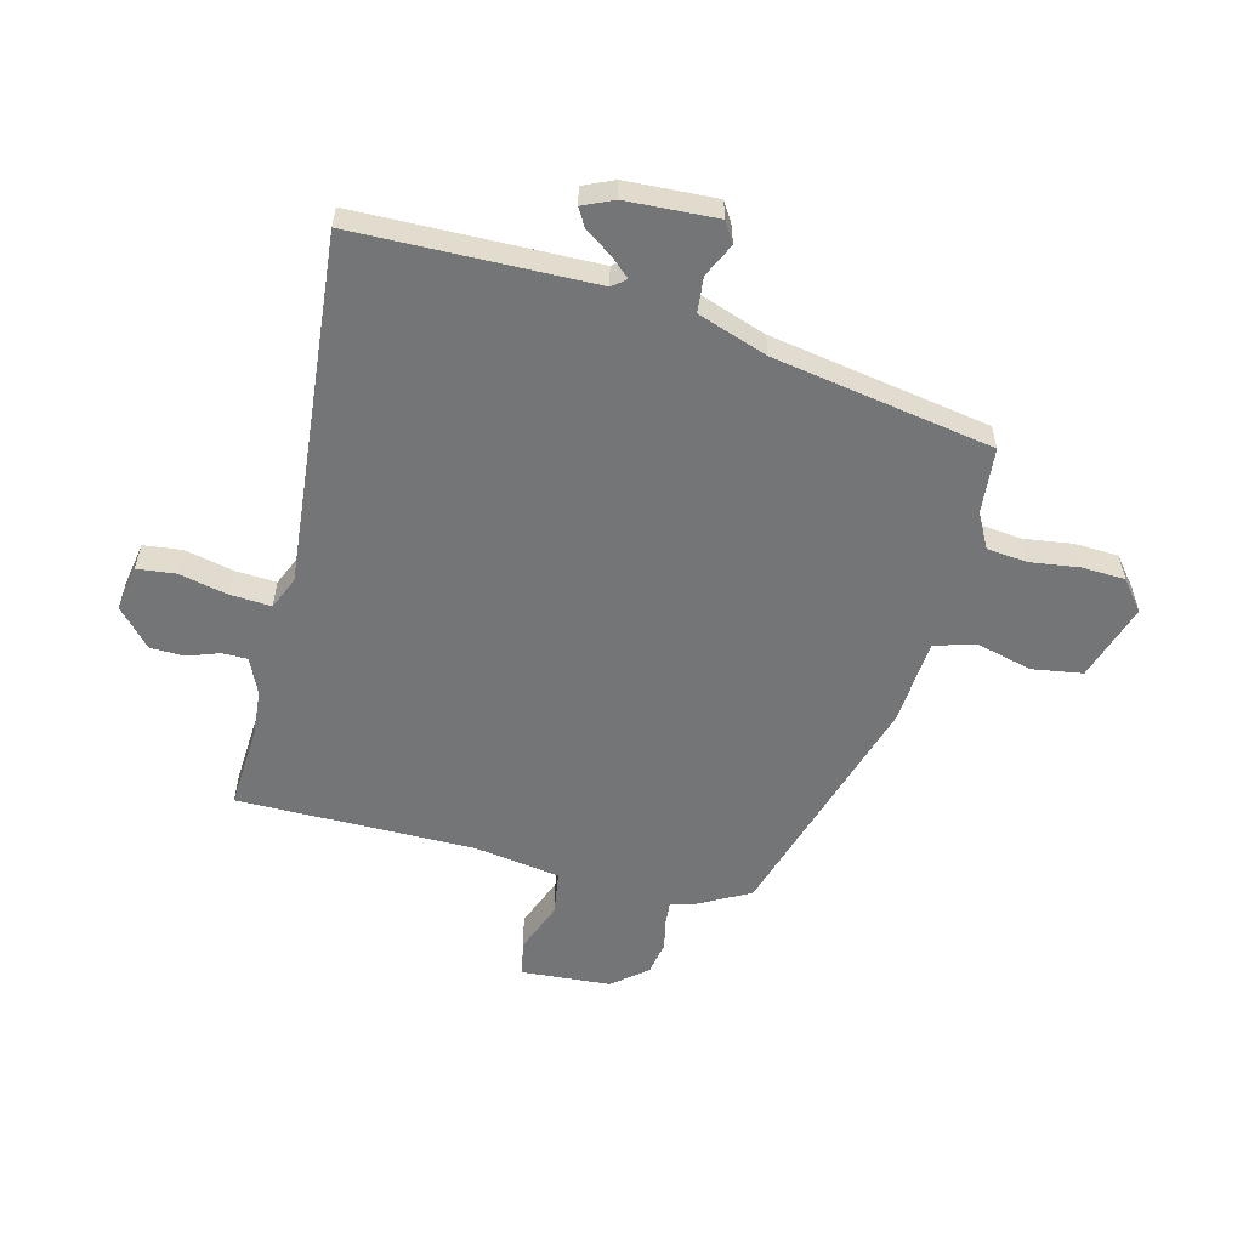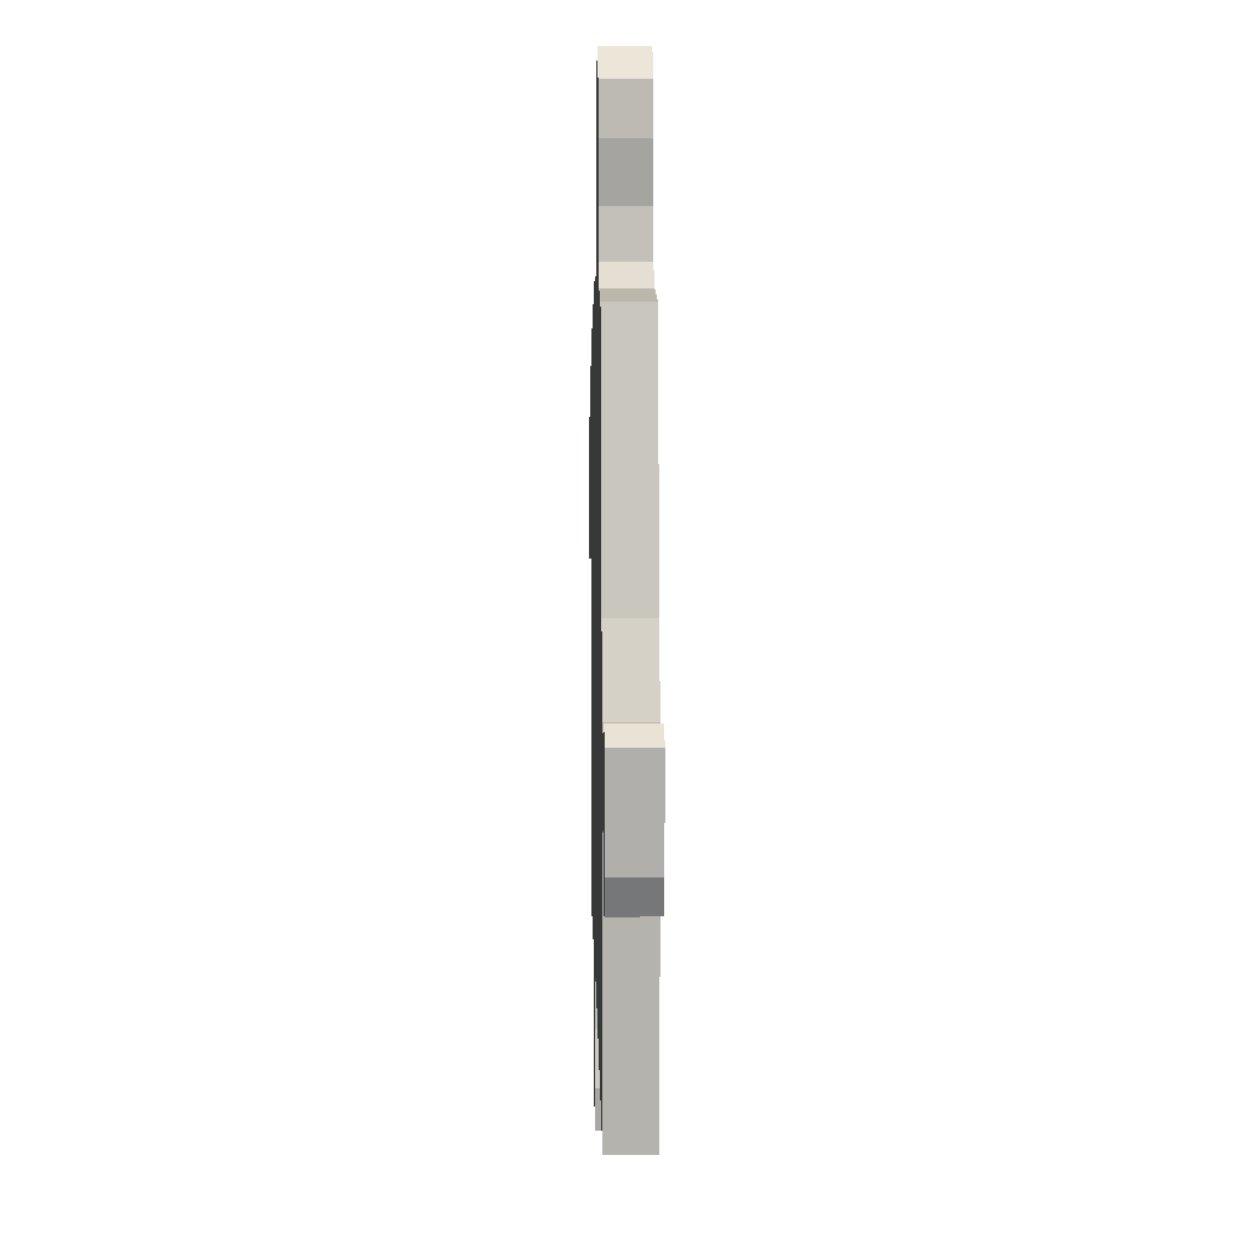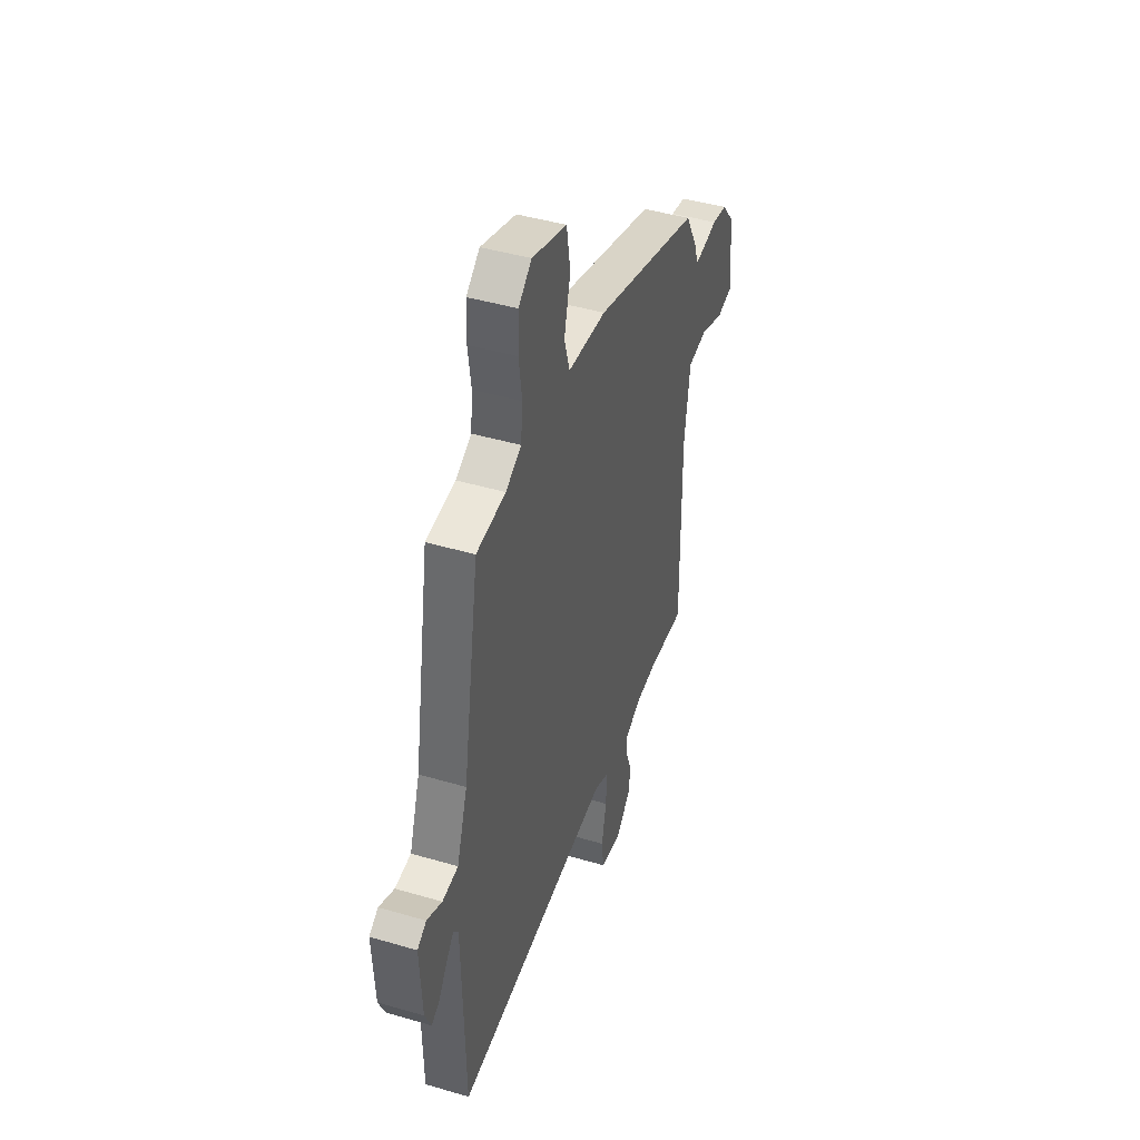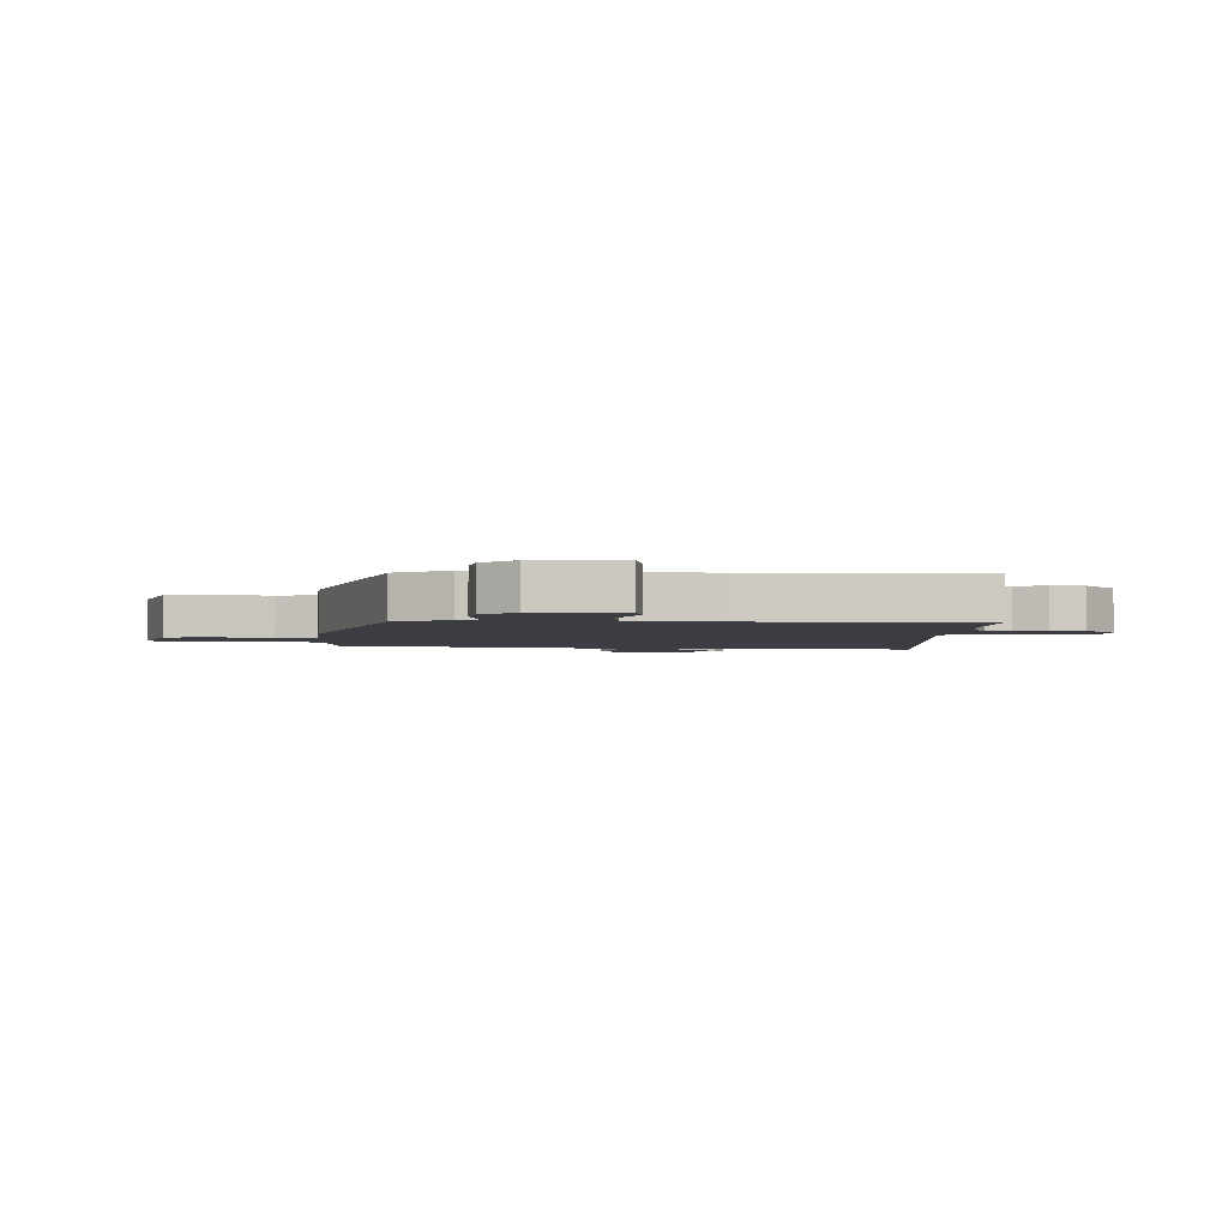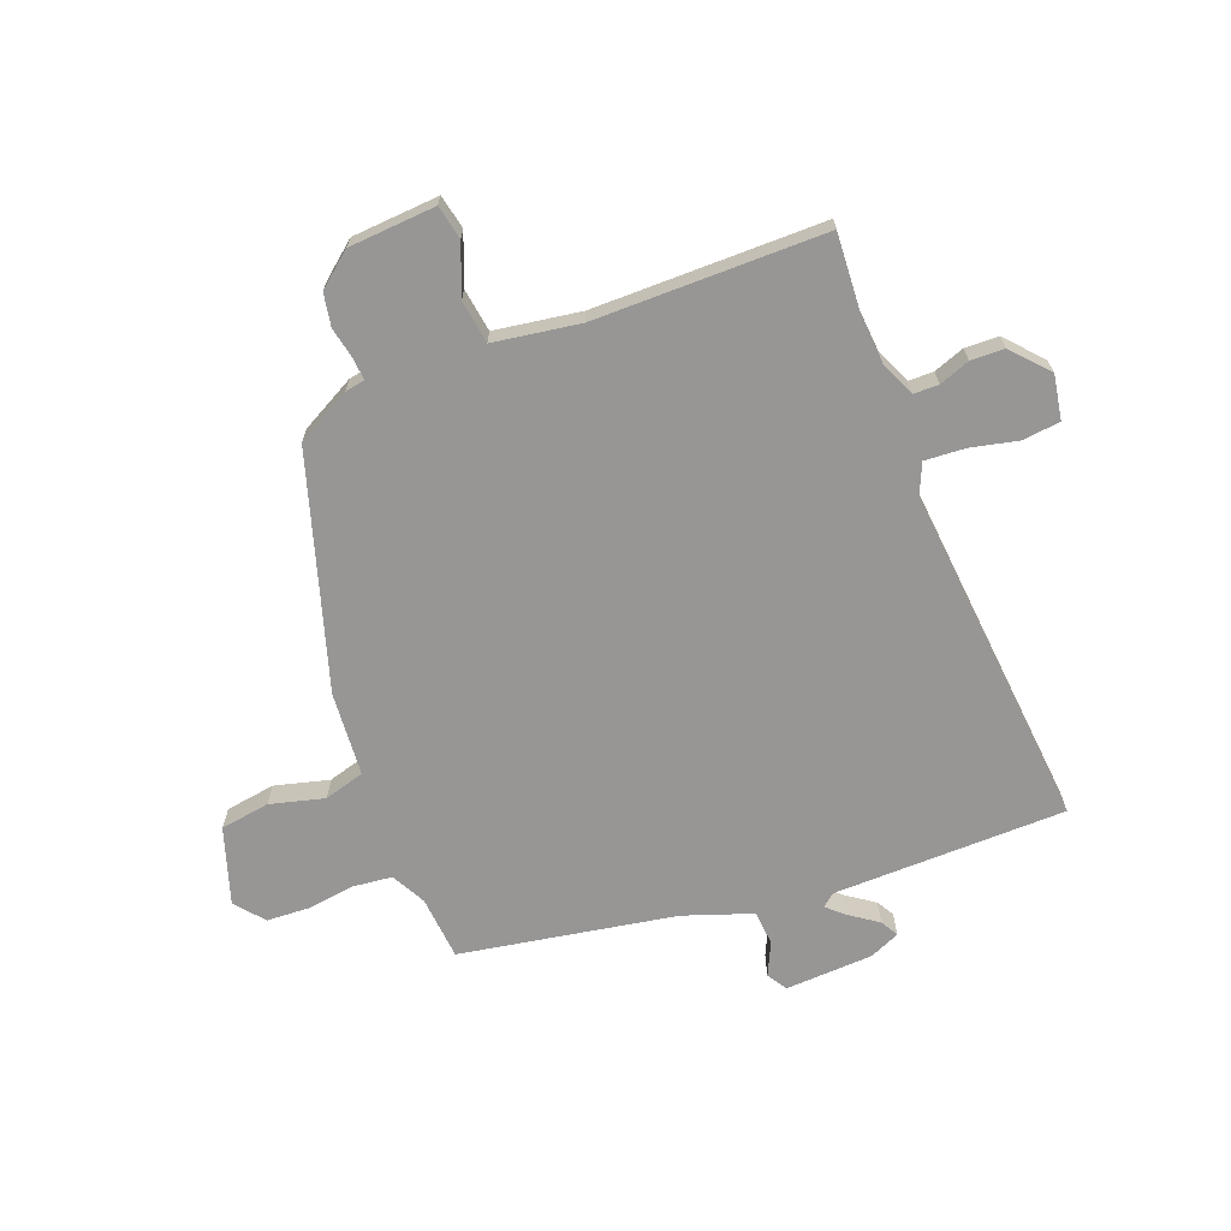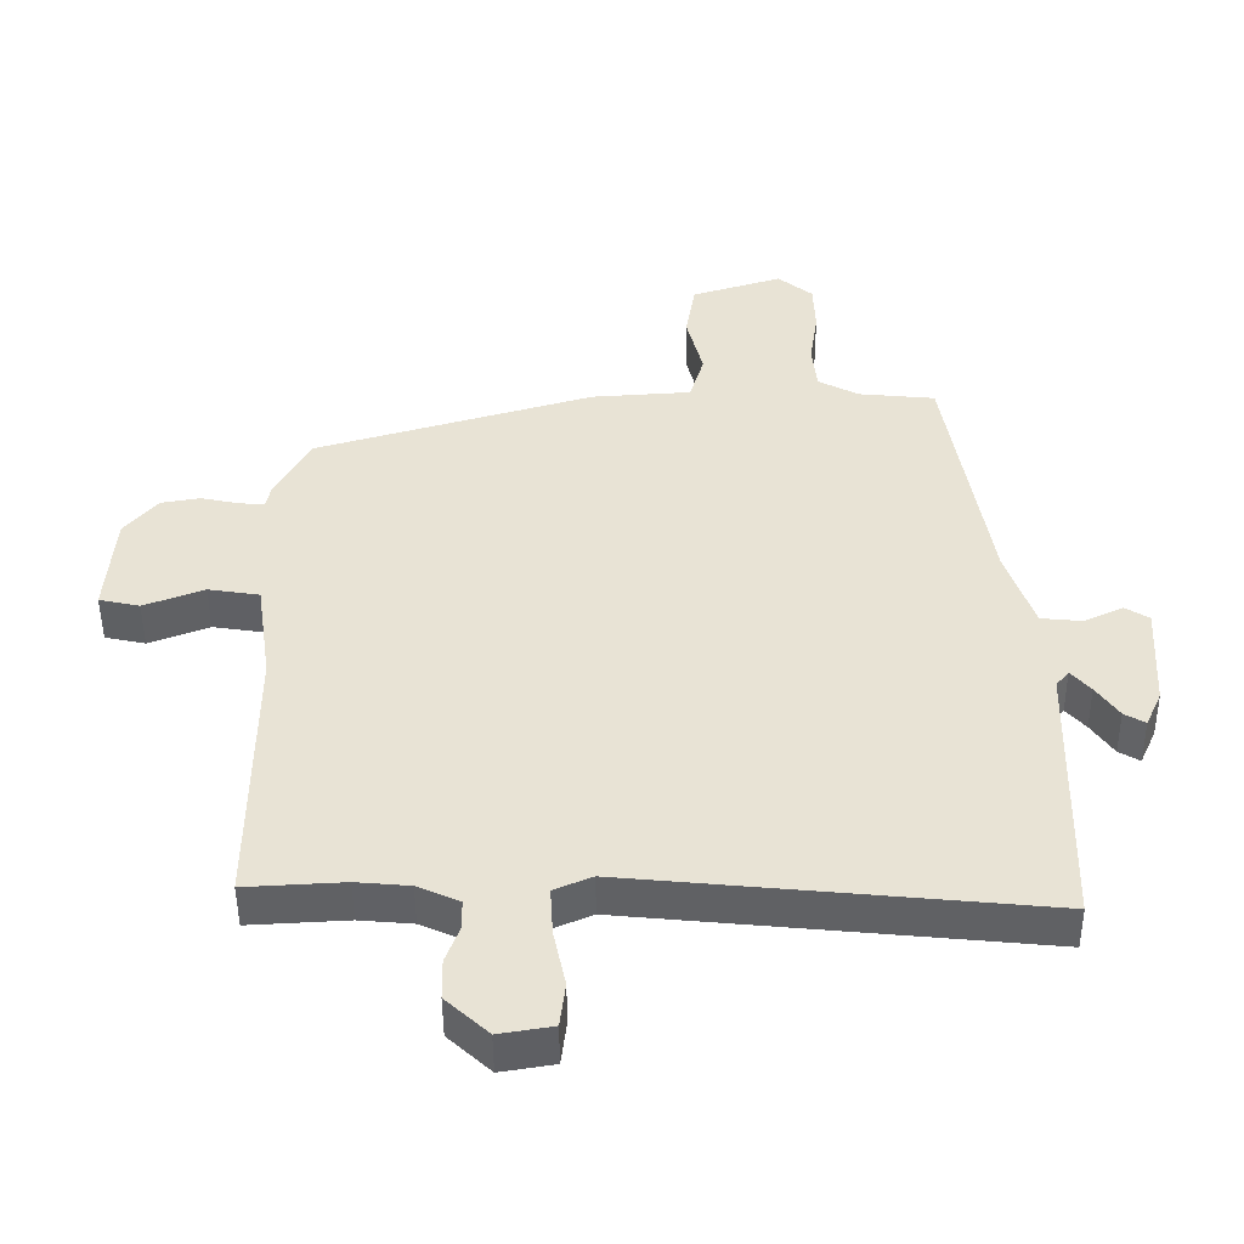
<metadata>
{"format":"obj","ext":"obj","renderer":"f3d","projection":"perspective","resolution":1024,"background":"white","views":[{"elev":-56.5,"azim":-104.7,"up":"+Y"},{"elev":8.7,"azim":-91.3,"up":"+Z"},{"elev":43.8,"azim":-70.9,"up":"+Z"},{"elev":-2.9,"azim":86.7,"up":"+Y"},{"elev":-68.0,"azim":110.5,"up":"+Y"},{"elev":-48.5,"azim":-179.6,"up":"+Z"}]}
</metadata>
<code>
v 0.521 0.07 -0.501
v 0.376 0.07 -0.493
v 0.297 0.07 -0.5
v 0.235 0.07 -0.528
v 0.235 0.07 -0.572
v 0.255 0.07 -0.626
v 0.254 0.07 -0.685
v 0.191 0.07 -0.743
v 0.112 0.07 -0.73
v 0.104 0.07 -0.664
v 0.122 0.07 -0.58
v 0.126 0.07 -0.509
v 0.07 0.07 -0.485
v -0.536 0.07 -0.545
v -0.546 0.07 -0.135
v -0.565 0.07 -0.112
v -0.594 0.07 -0.145
v -0.627 0.07 -0.193
v -0.658 0.07 -0.211
v -0.682 0.07 -0.158
v -0.691 0.07 -0.002
v -0.656 0.07 0.02
v -0.598 0.07 -0.007
v -0.537 0.07 -0.001
v -0.496 0.07 0.12
v -0.433 0.07 0.5
v -0.32 0.07 0.511
v -0.26 0.07 0.543
v -0.253 0.07 0.613
v -0.265 0.07 0.697
v -0.262 0.07 0.772
v -0.211 0.07 0.814
v -0.077 0.07 0.772
v -0.063 0.07 0.685
v -0.087 0.07 0.589
v -0.066 0.07 0.518
v 0.082 0.07 0.508
v 0.493 0.07 0.386
v 0.545 0.07 0.291
v 0.552 0.07 0.256
v 0.59 0.07 0.259
v 0.646 0.07 0.271
v 0.704 0.07 0.261
v 0.753 0.07 0.202
v 0.765 0.07 0.048
v 0.705 0.07 0.035
v 0.616 0.07 0.069
v 0.54 0.07 0.057
v 0.518 0.07 -0.095
v 0.521 0 -0.501
v 0.376 0 -0.493
v 0.297 0 -0.5
v 0.235 0 -0.528
v 0.235 0 -0.572
v 0.255 0 -0.626
v 0.254 0 -0.685
v 0.191 0 -0.743
v 0.112 0 -0.73
v 0.104 0 -0.664
v 0.122 0 -0.58
v 0.126 0 -0.509
v 0.07 0 -0.485
v -0.536 0 -0.545
v -0.546 0 -0.135
v -0.565 0 -0.112
v -0.594 0 -0.145
v -0.627 0 -0.193
v -0.658 0 -0.211
v -0.682 0 -0.158
v -0.691 0 -0.002
v -0.656 0 0.02
v -0.598 0 -0.007
v -0.537 0 -0.001
v -0.496 0 0.12
v -0.433 0 0.5
v -0.32 0 0.511
v -0.26 0 0.543
v -0.253 0 0.613
v -0.265 0 0.697
v -0.262 0 0.772
v -0.211 0 0.814
v -0.077 0 0.772
v -0.063 0 0.685
v -0.087 0 0.589
v -0.066 0 0.518
v 0.082 0 0.508
v 0.493 0 0.386
v 0.545 0 0.291
v 0.552 0 0.256
v 0.59 0 0.259
v 0.646 0 0.271
v 0.704 0 0.261
v 0.753 0 0.202
v 0.765 0 0.048
v 0.705 0 0.035
v 0.616 0 0.069
v 0.54 0 0.057
v 0.518 0 -0.095
f 44 45 46 47
f 44 47 48
f 41 42 43 44
f 40 41 44 48
f 39 40 48 49
f 36 37 38 39
f 32 33 34 35
f 32 35 36
f 29 30 31 32
f 28 29 32 36
f 27 28 36 39
f 25 26 27 39
f 20 21 22 23
f 20 23 24
f 17 18 19 20
f 16 17 20 24
f 15 16 24 25
f 13 14 15 25
f 8 9 10 11
f 8 11 12
f 5 6 7 8
f 4 5 8 12
f 3 4 12 13
f 49 1 2
f 13 25 39 49
f 2 3 13 49
f 96 95 94 93
f 97 96 93
f 93 92 91 90
f 97 93 90 89
f 98 97 89 88
f 88 87 86 85
f 84 83 82 81
f 85 84 81
f 81 80 79 78
f 85 81 78 77
f 88 85 77 76
f 88 76 75 74
f 72 71 70 69
f 73 72 69
f 69 68 67 66
f 73 69 66 65
f 74 73 65 64
f 74 64 63 62
f 60 59 58 57
f 61 60 57
f 57 56 55 54
f 61 57 54 53
f 62 61 53 52
f 51 50 98
f 98 88 74 62
f 98 62 52 51
f 1 50 51 2
f 2 51 52 3
f 3 52 53 4
f 4 53 54 5
f 5 54 55 6
f 6 55 56 7
f 7 56 57 8
f 8 57 58 9
f 9 58 59 10
f 10 59 60 11
f 11 60 61 12
f 12 61 62 13
f 13 62 63 14
f 14 63 64 15
f 15 64 65 16
f 16 65 66 17
f 17 66 67 18
f 18 67 68 19
f 19 68 69 20
f 20 69 70 21
f 21 70 71 22
f 22 71 72 23
f 23 72 73 24
f 24 73 74 25
f 25 74 75 26
f 26 75 76 27
f 27 76 77 28
f 28 77 78 29
f 29 78 79 30
f 30 79 80 31
f 31 80 81 32
f 32 81 82 33
f 33 82 83 34
f 34 83 84 35
f 35 84 85 36
f 36 85 86 37
f 37 86 87 38
f 38 87 88 39
f 39 88 89 40
f 40 89 90 41
f 41 90 91 42
f 42 91 92 43
f 43 92 93 44
f 44 93 94 45
f 45 94 95 46
f 46 95 96 47
f 47 96 97 48
f 48 97 98 49
f 49 98 50 1

</code>
